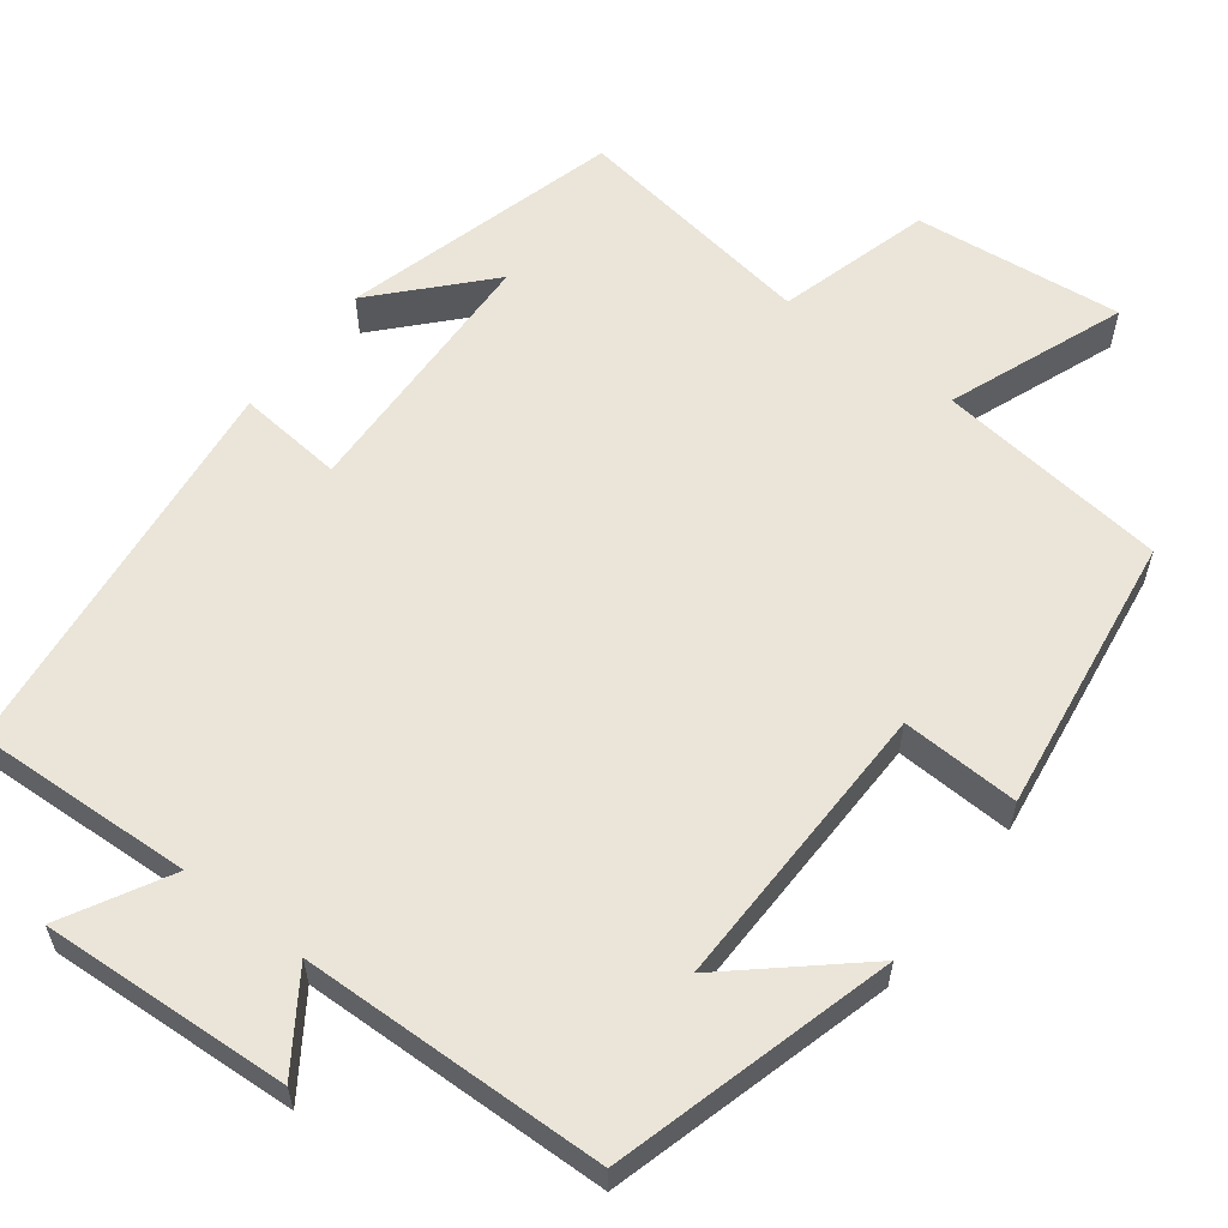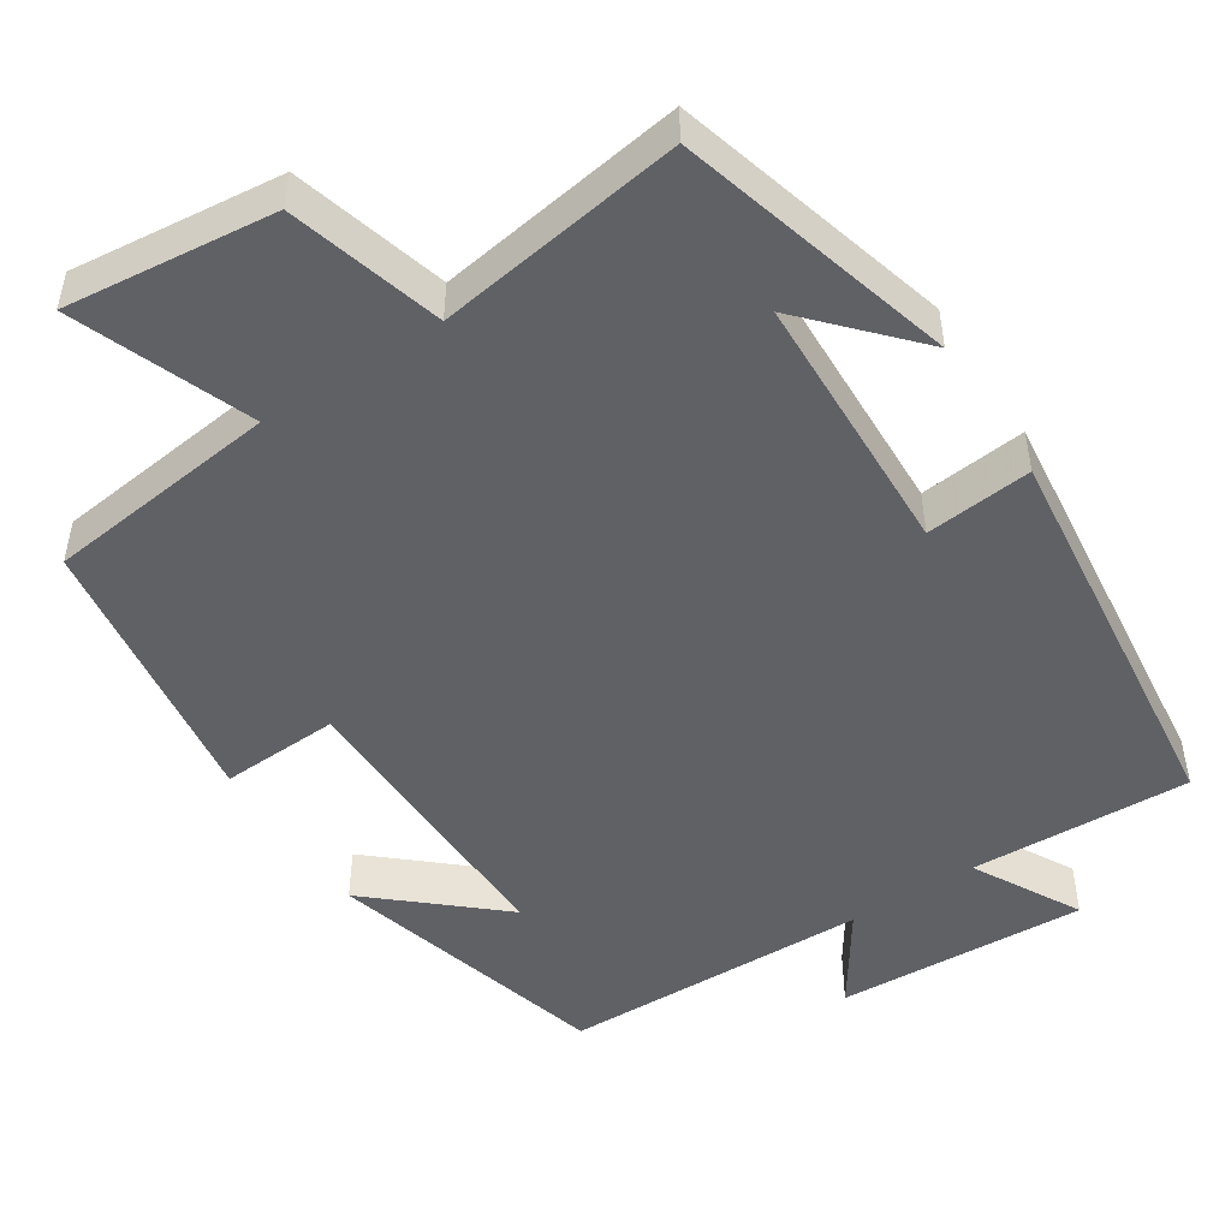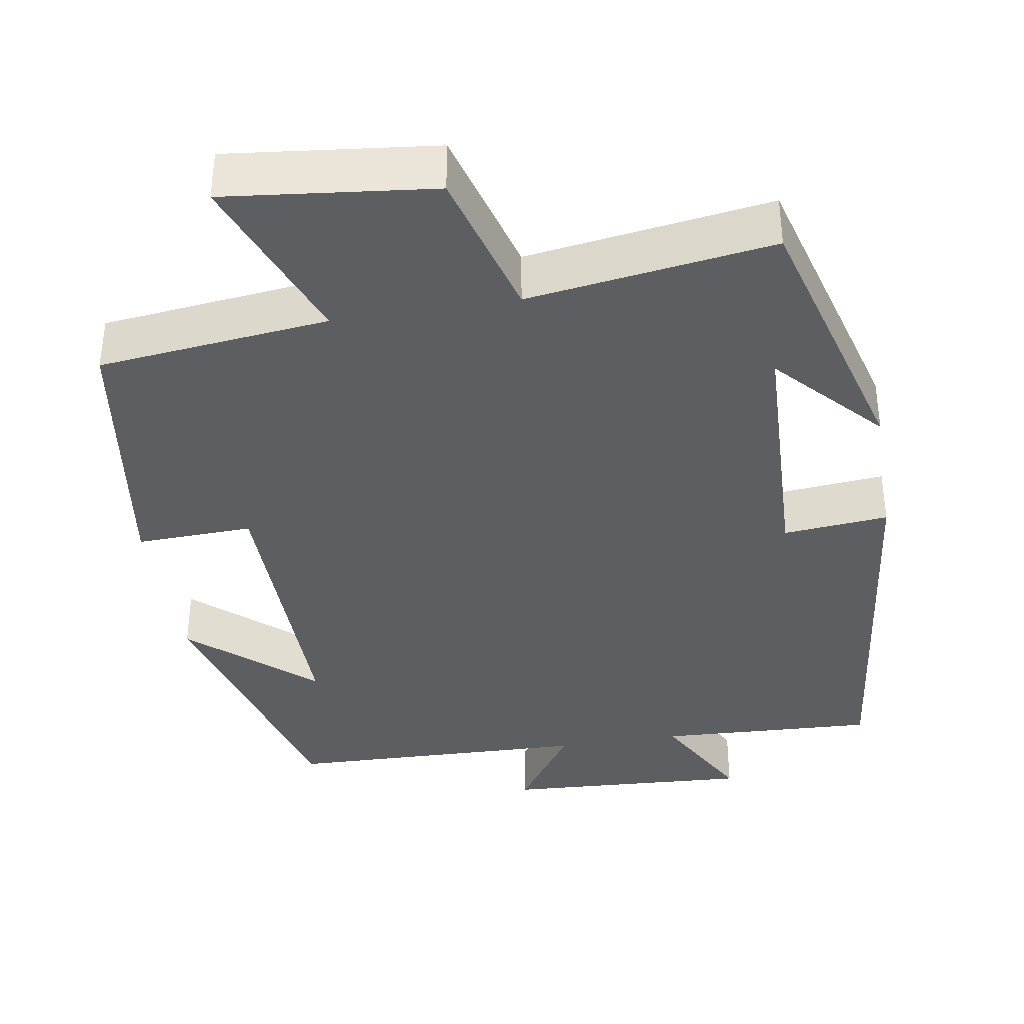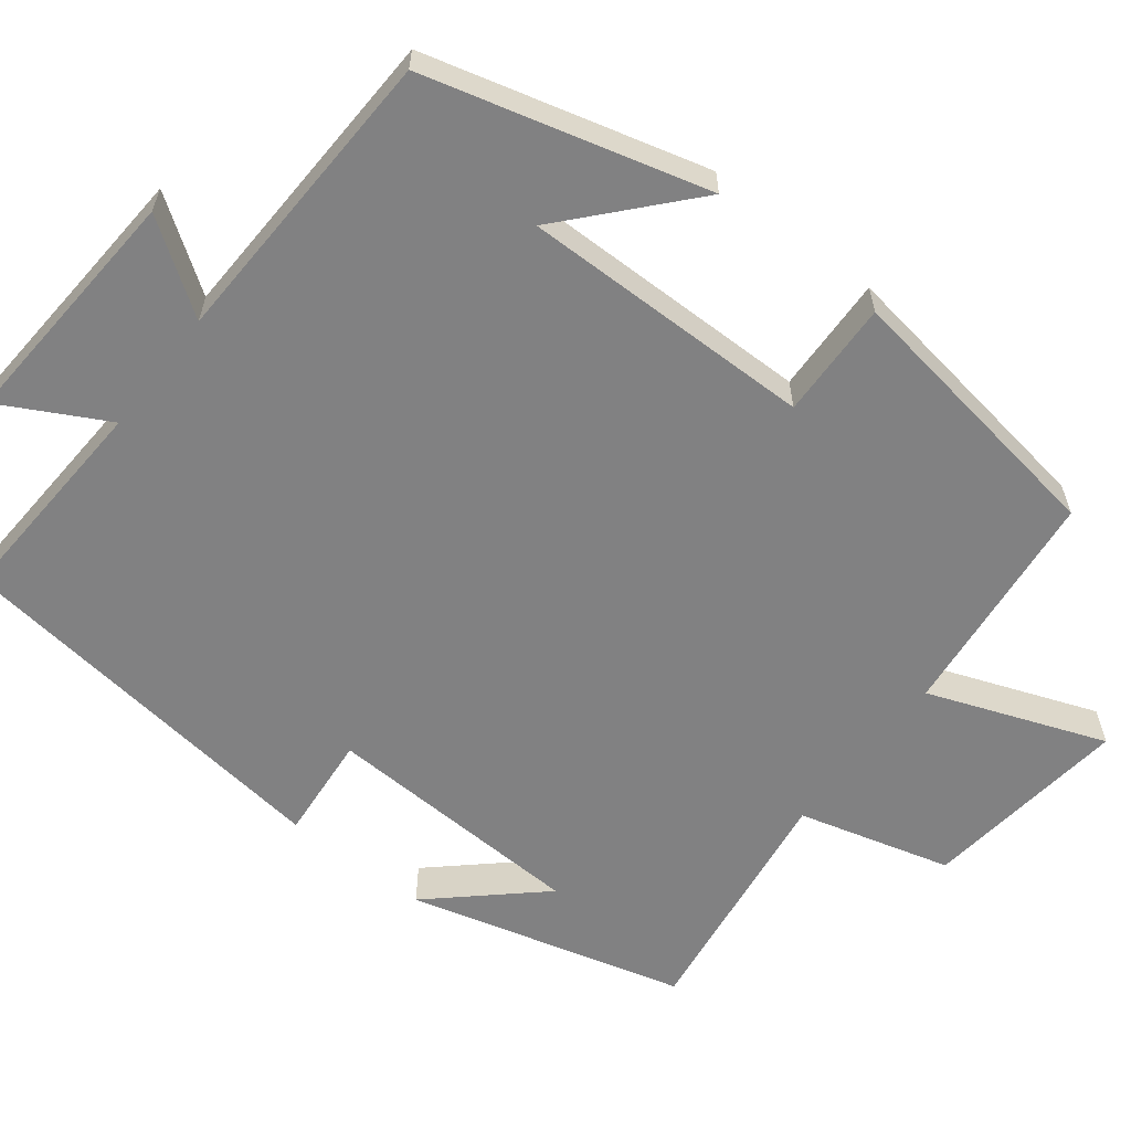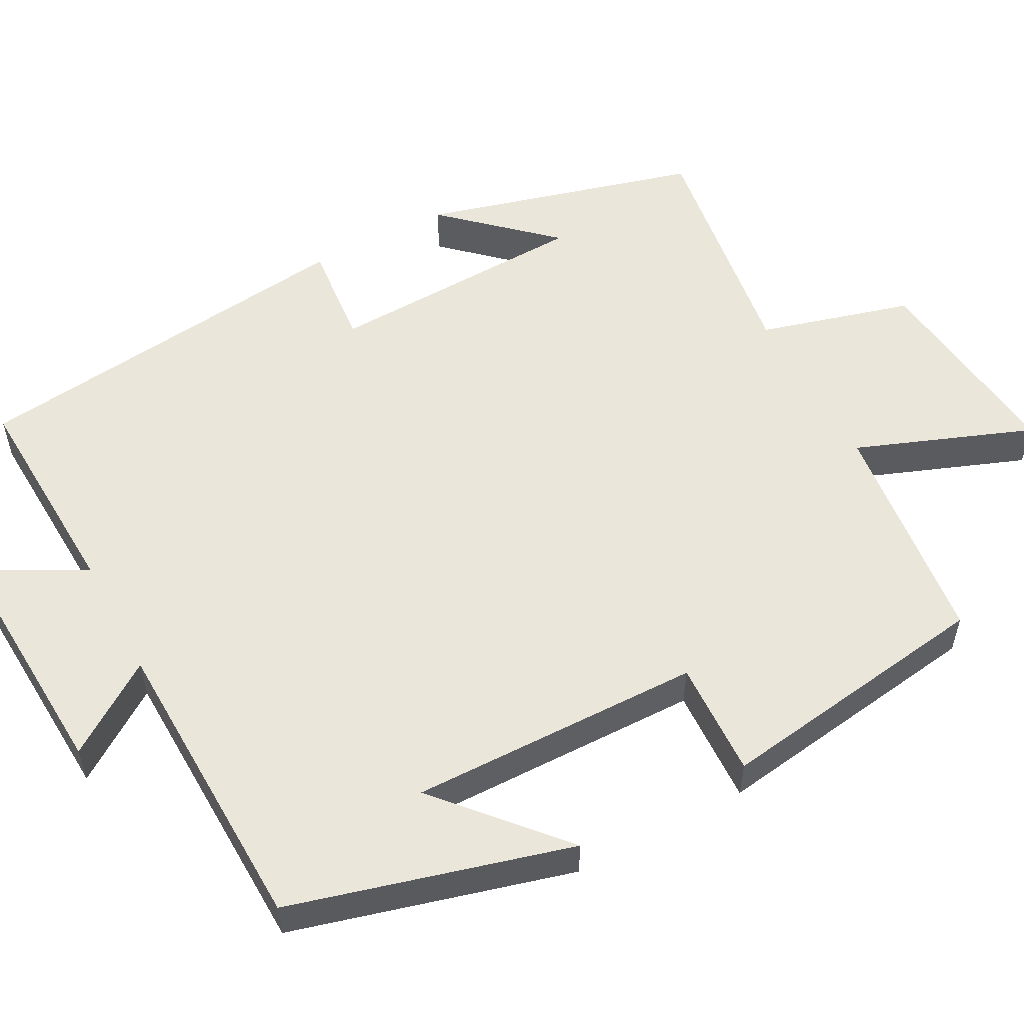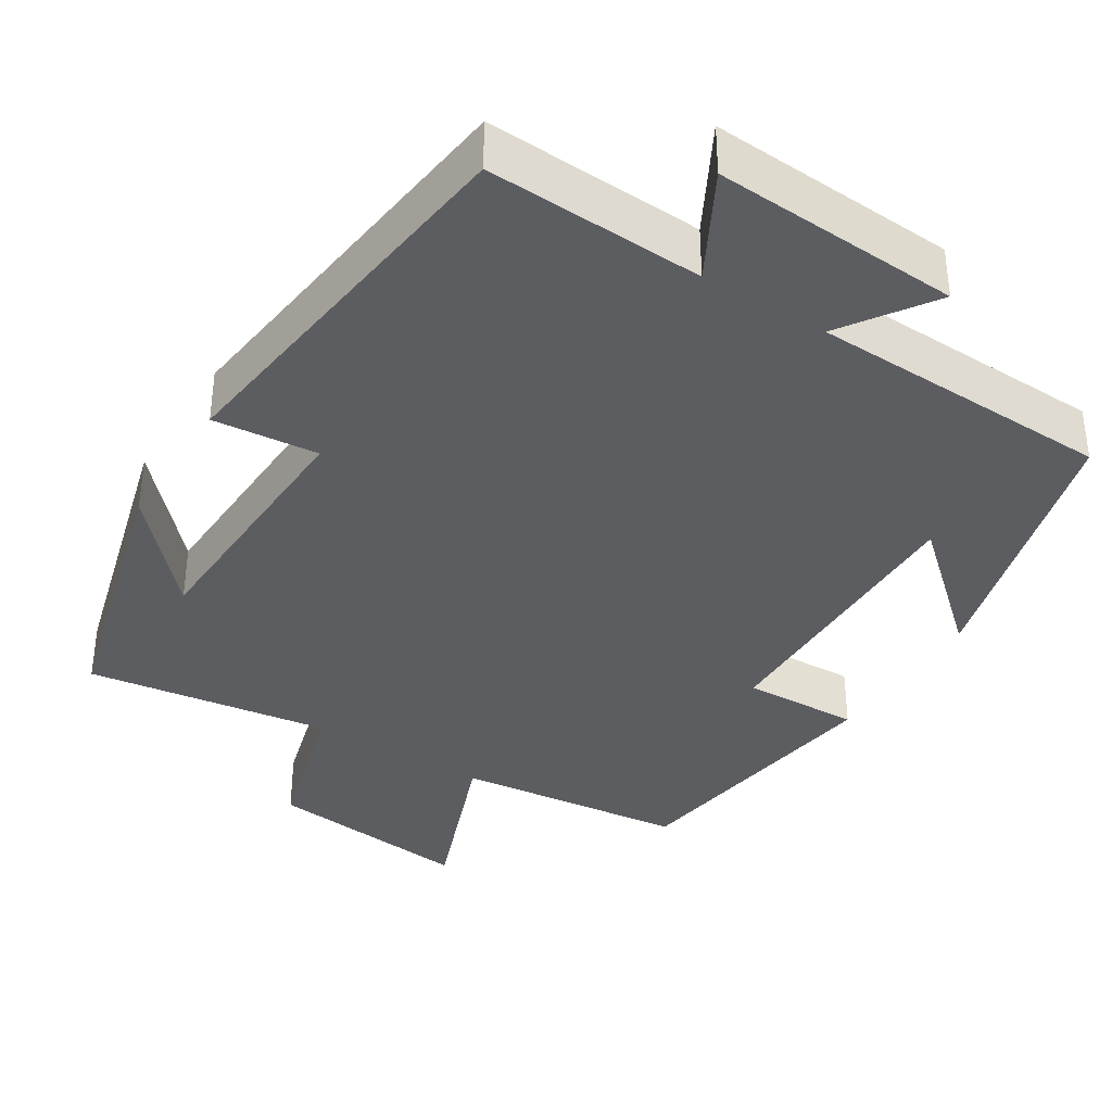
<metadata>
{"format":"obj","ext":"obj","renderer":"f3d","projection":"perspective","resolution":1024,"background":"white","views":[{"elev":59.3,"azim":-142.6,"up":"+Y"},{"elev":-49.3,"azim":33.1,"up":"+Y"},{"elev":-37.6,"azim":9.3,"up":"+Y"},{"elev":-60.5,"azim":-128.2,"up":"+Y"},{"elev":54.9,"azim":-118.2,"up":"+Y"},{"elev":-37.0,"azim":147.8,"up":"+Y"}]}
</metadata>
<code>
v 0.44 0.07 -0.513
v 0.158 0.07 -0.5
v 0.232 0.07 -0.636
v -0.088 0.07 -0.618
v -0.008 0.07 -0.5
v -0.401 0.07 -0.489
v -0.5 0.07 -0.128
v -0.343 0.07 -0.266
v -0.349 0.07 0.112
v -0.5 0.07 0.106
v -0.448 0.07 0.466
v -0.15 0.07 0.5
v -0.237 0.07 0.727
v 0.031 0.07 0.697
v 0.086 0.07 0.5
v 0.402 0.07 0.546
v 0.5 0.07 0.19
v 0.376 0.07 0.325
v 0.364 0.07 -0.015
v 0.5 0.07 -0.002
v 0.44 0 -0.513
v 0.158 0 -0.5
v 0.232 0 -0.636
v -0.088 0 -0.618
v -0.008 0 -0.5
v -0.401 0 -0.489
v -0.5 0 -0.128
v -0.343 0 -0.266
v -0.349 0 0.112
v -0.5 0 0.106
v -0.448 0 0.466
v -0.15 0 0.5
v -0.237 0 0.727
v 0.031 0 0.697
v 0.086 0 0.5
v 0.402 0 0.546
v 0.5 0 0.19
v 0.376 0 0.325
v 0.364 0 -0.015
v 0.5 0 -0.002
f 19 20 1 2
f 18 19 2
f 16 17 18
f 15 16 18 2
f 12 13 14 15
f 12 15 2
f 9 10 11 12
f 8 9 12 2
f 6 7 8
f 5 6 8 2
f 2 3 4 5
f 22 21 40 39
f 22 39 38
f 38 37 36
f 22 38 36 35
f 35 34 33 32
f 22 35 32
f 32 31 30 29
f 22 32 29 28
f 28 27 26
f 22 28 26 25
f 25 24 23 22
f 1 21 22 2
f 2 22 23 3
f 3 23 24 4
f 4 24 25 5
f 5 25 26 6
f 6 26 27 7
f 7 27 28 8
f 8 28 29 9
f 9 29 30 10
f 10 30 31 11
f 11 31 32 12
f 12 32 33 13
f 13 33 34 14
f 14 34 35 15
f 15 35 36 16
f 16 36 37 17
f 17 37 38 18
f 18 38 39 19
f 19 39 40 20
f 20 40 21 1

</code>
